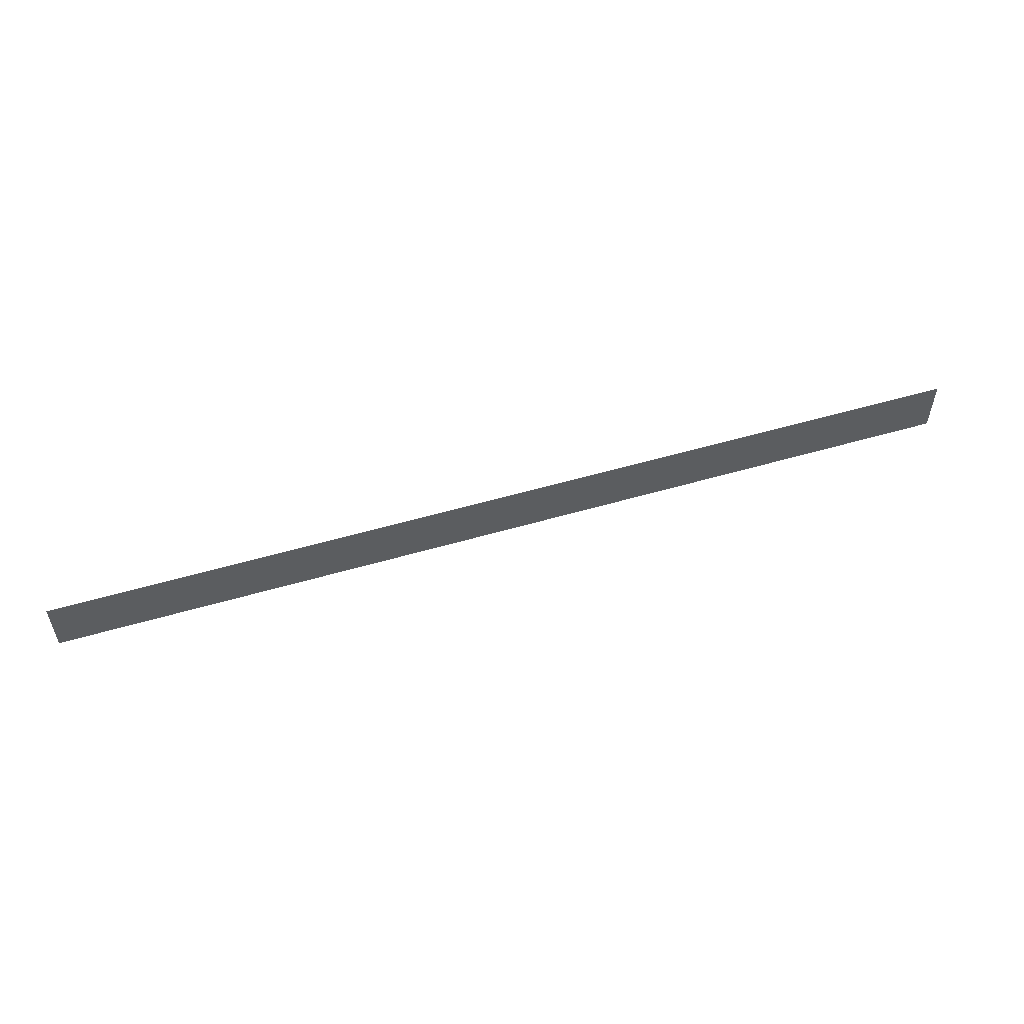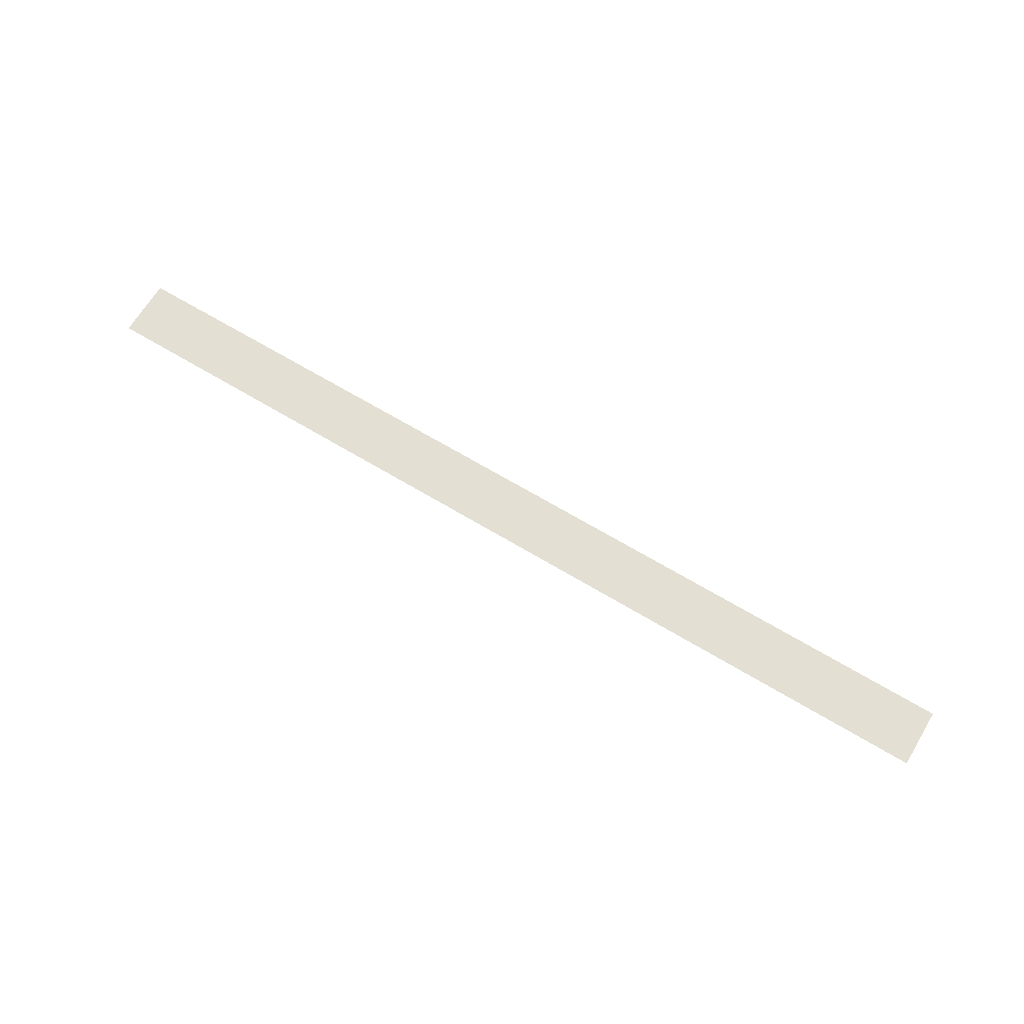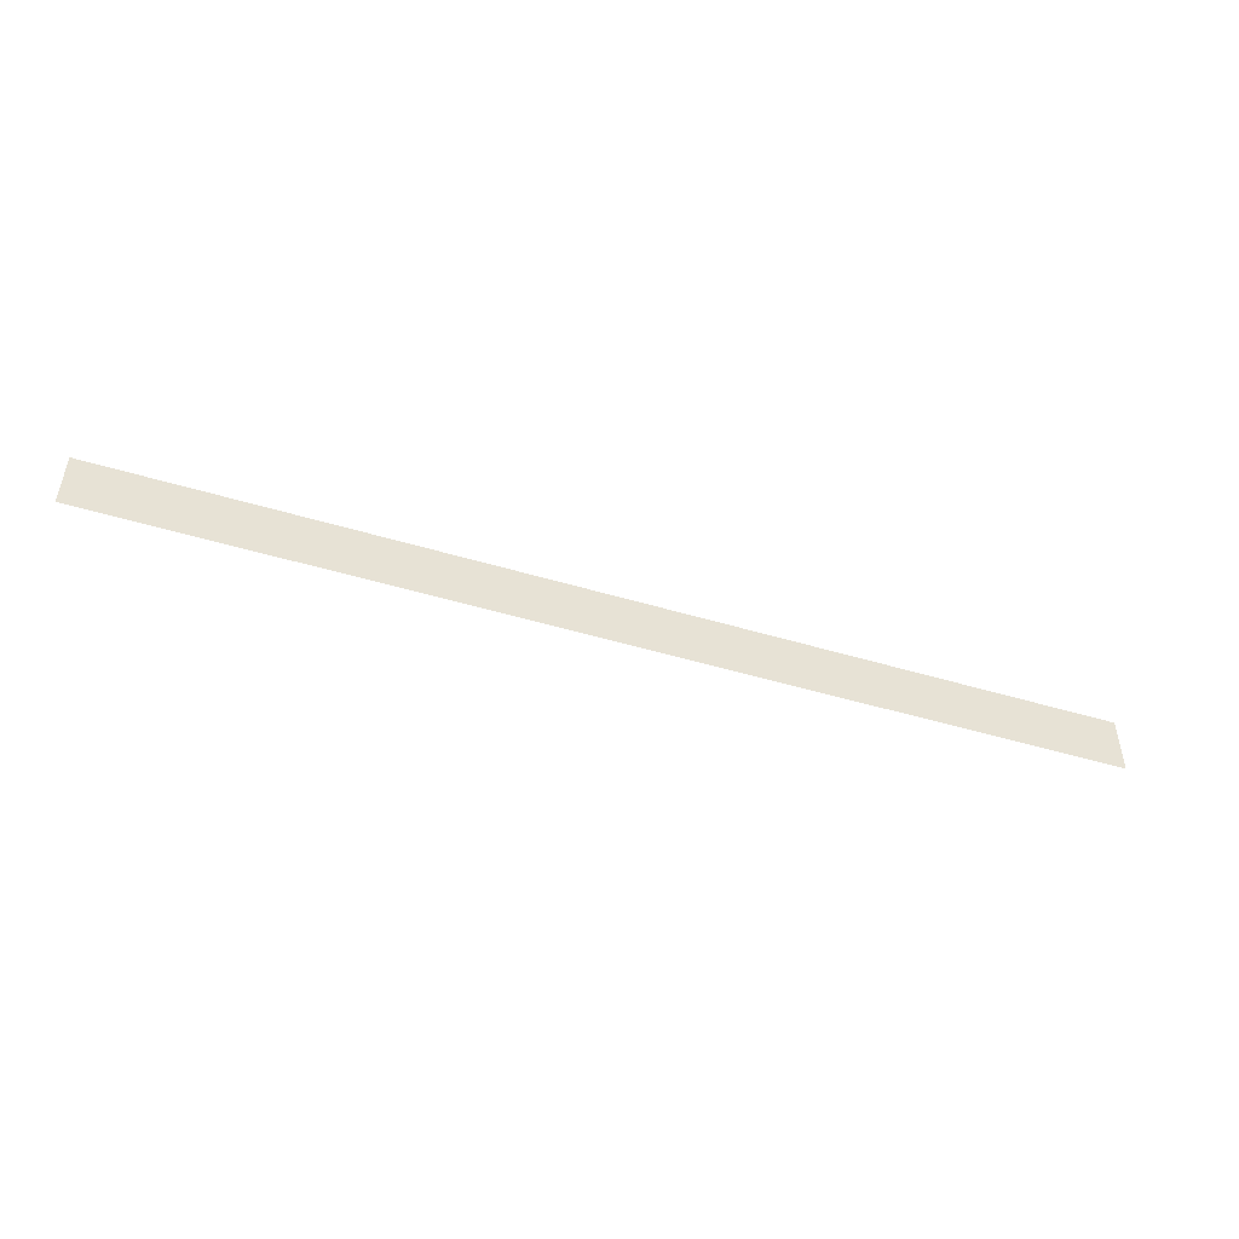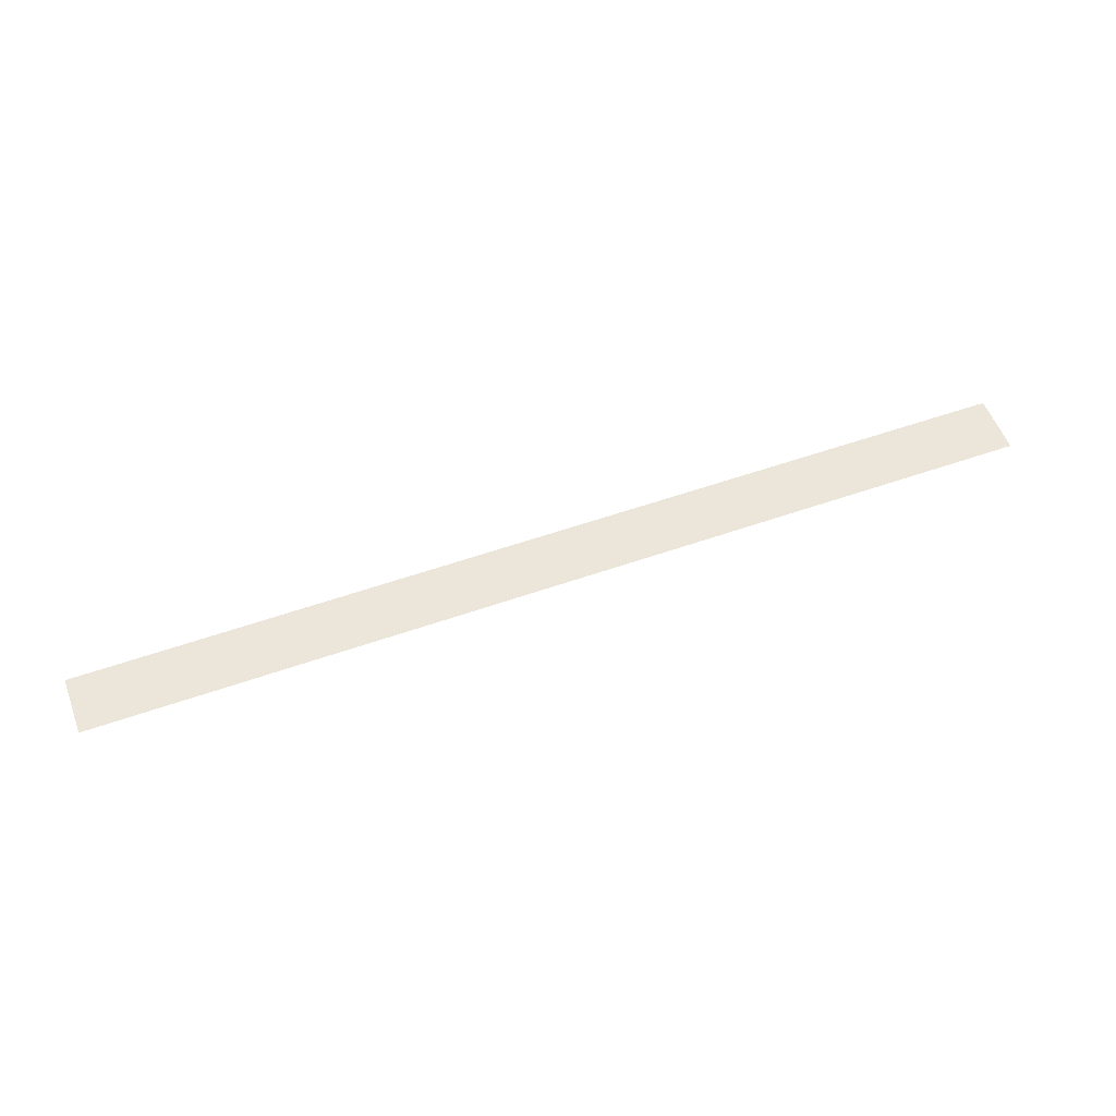
<metadata>
{"format":"obj","ext":"obj","renderer":"f3d","projection":"perspective","resolution":1024,"background":"white","views":[{"elev":54.4,"azim":-17.2,"up":"+Z"},{"elev":67.0,"azim":31.1,"up":"+Y"},{"elev":-49.2,"azim":161.6,"up":"+Z"},{"elev":55.1,"azim":-20.4,"up":"+Y"}]}
</metadata>
<code>
v 4614 307.2 -2621
v 4614 307.2 -2618
v 4666 307.2 -2621
v 4666 307.2 -2618
v 4666 307.2 -2621
v 4614 307.2 -2618
f 1 2 3
f 4 5 6

</code>
